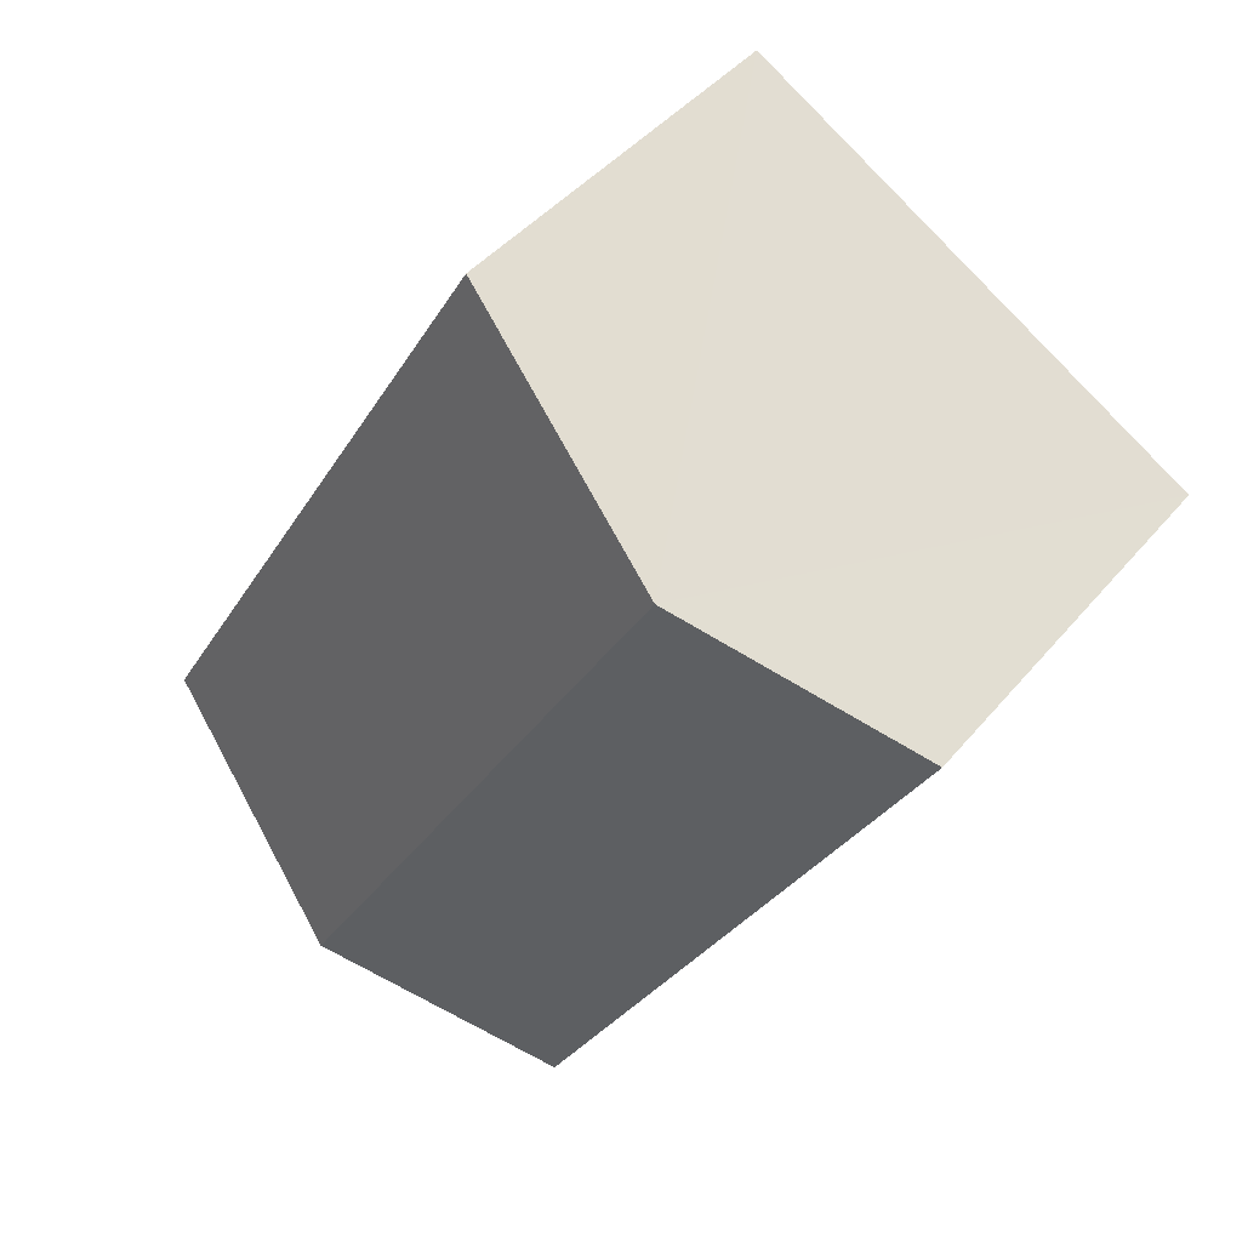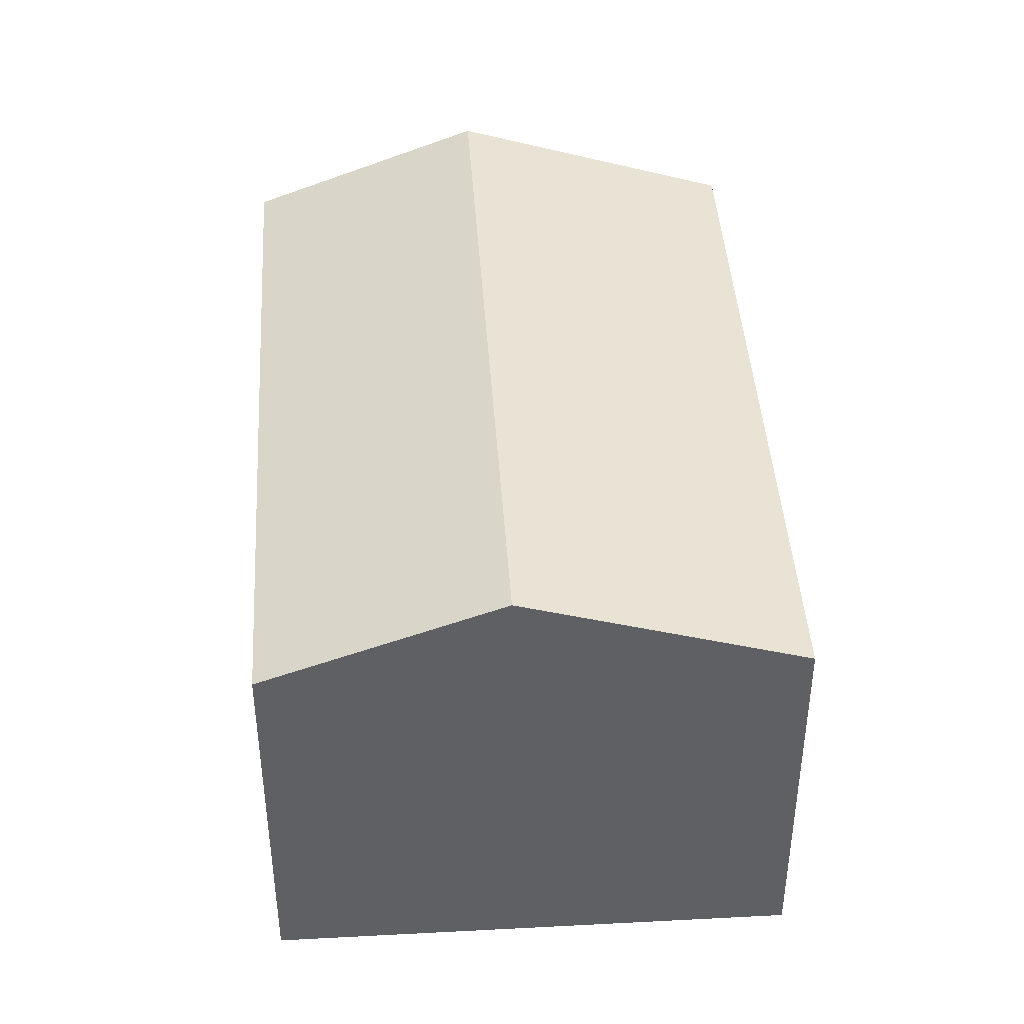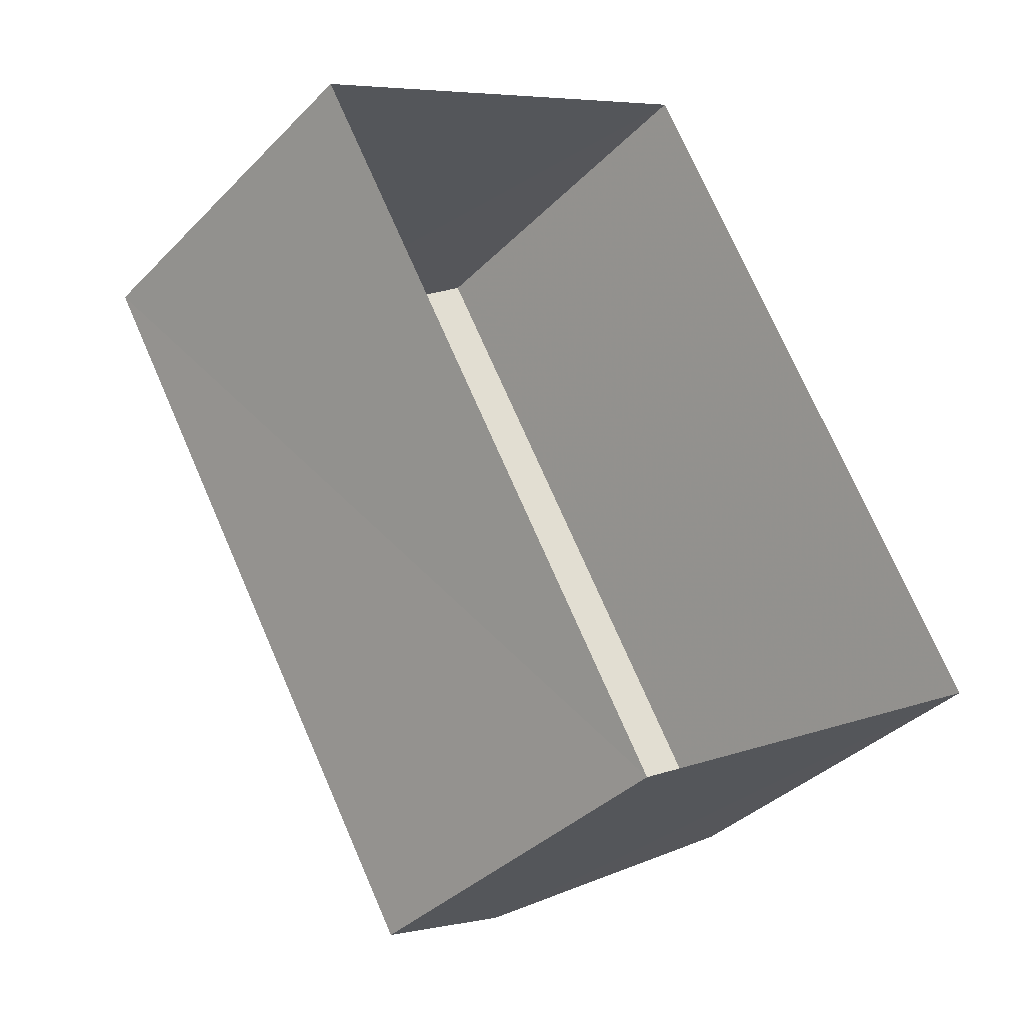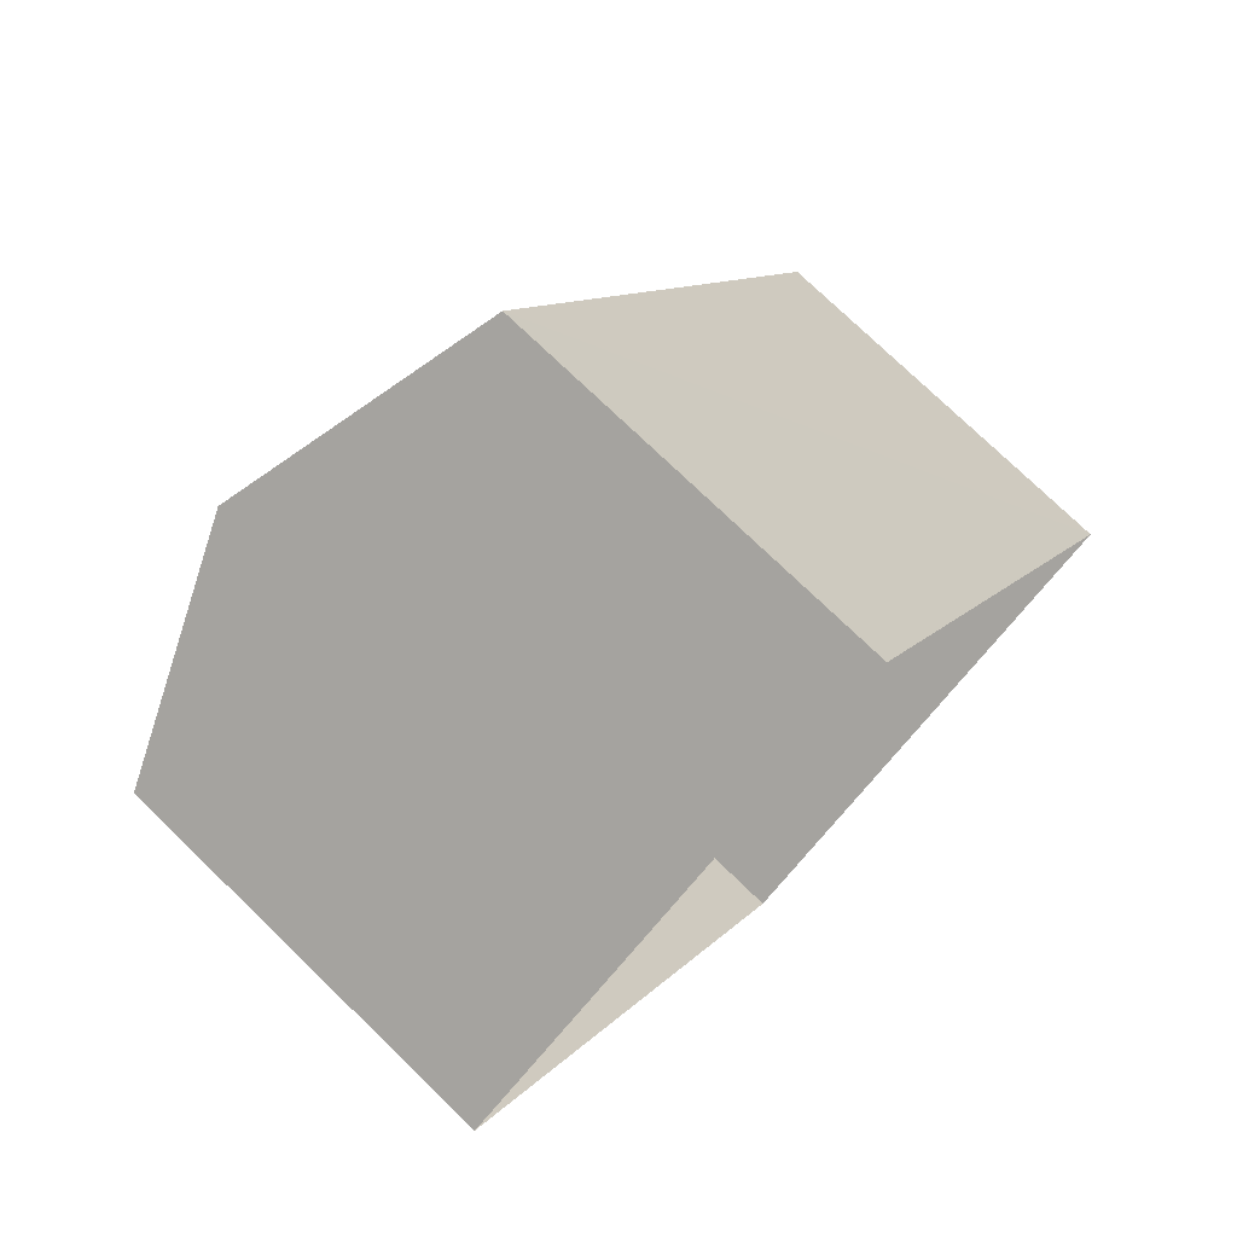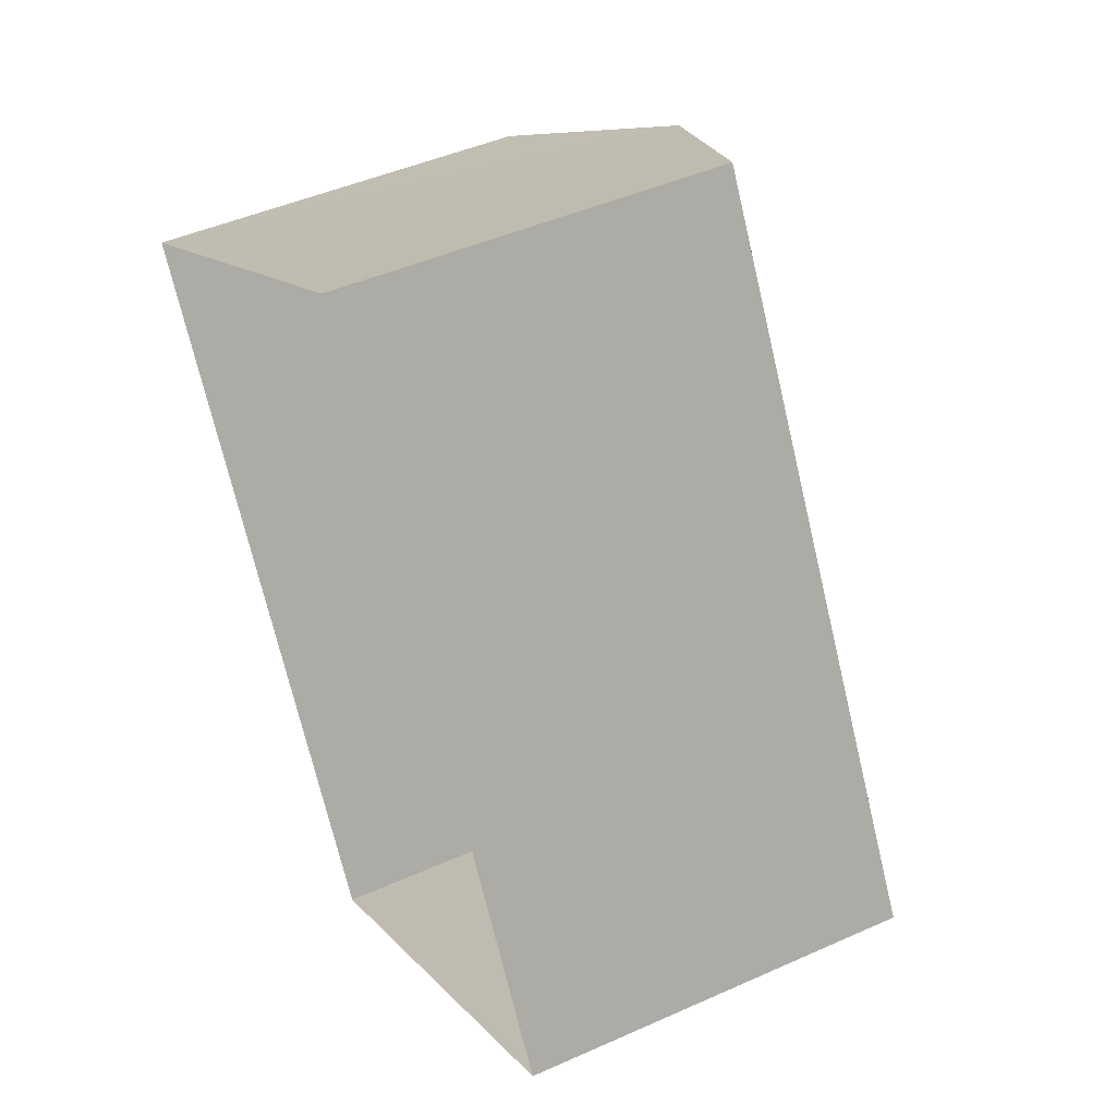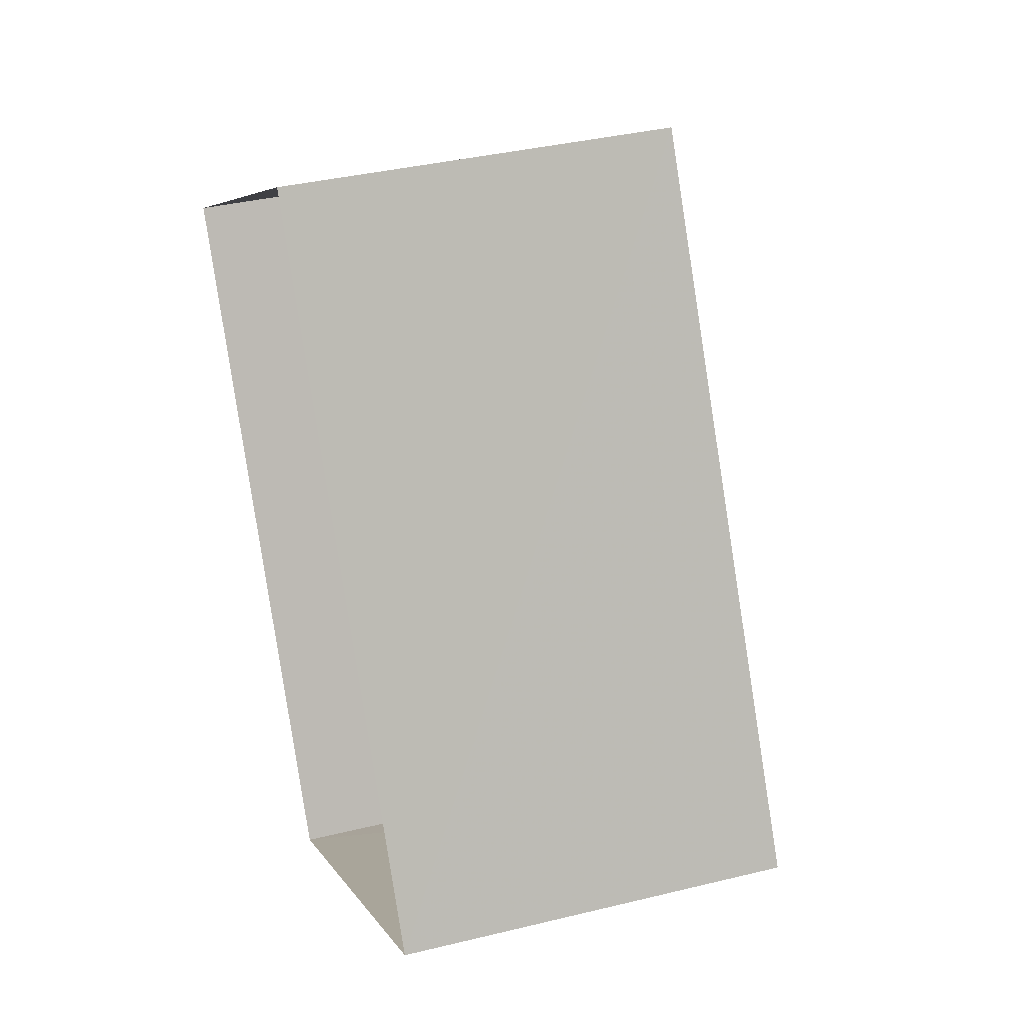
<metadata>
{"format":"obj","ext":"obj","renderer":"f3d","projection":"perspective","resolution":1024,"background":"white","views":[{"elev":42.9,"azim":36.3,"up":"+Y"},{"elev":43.5,"azim":145.8,"up":"+Z"},{"elev":-37.1,"azim":141.7,"up":"+Y"},{"elev":76.1,"azim":133.8,"up":"+Y"},{"elev":45.8,"azim":-117.2,"up":"+Y"},{"elev":36.9,"azim":-107.5,"up":"+Y"}]}
</metadata>
<code>
v -3.12e+05 4.298e+04 20.94
v -3.12e+05 4.299e+04 20.94
v -3.12e+05 4.298e+04 20.94
v -3.12e+05 4.298e+04 20.94
v -3.12e+05 4.298e+04 24.6
v -3.12e+05 4.298e+04 23.93
v -3.12e+05 4.298e+04 24.6
v -3.12e+05 4.299e+04 23.93
v -3.12e+05 4.298e+04 23.93
v -3.12e+05 4.298e+04 23.93
f 1 2 3
f 4 1 3
f 5 6 7
f 5 8 6
f 9 10 5
f 7 9 5
f 6 1 7
f 1 4 7
f 4 9 7
f 10 4 3
f 10 9 4
f 10 3 5
f 3 2 5
f 2 8 5
f 8 2 1
f 6 8 1

</code>
